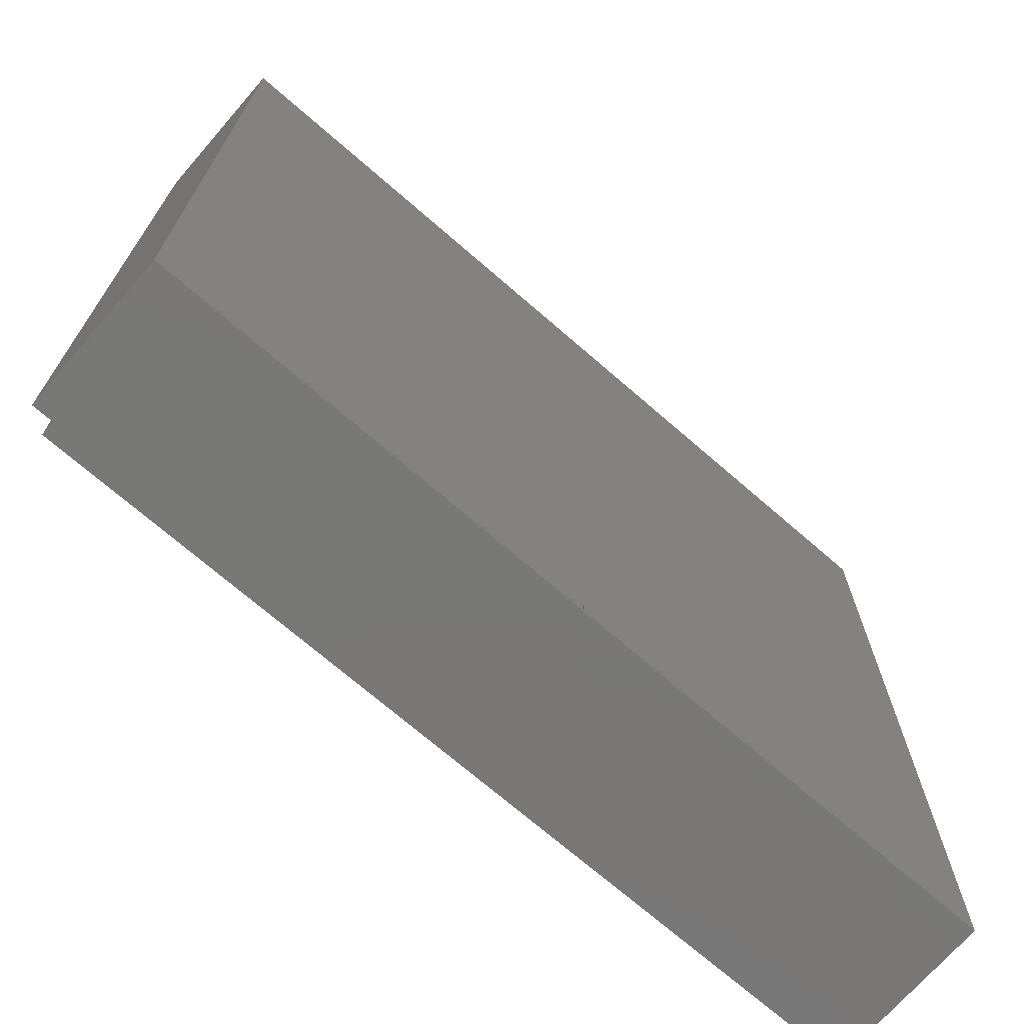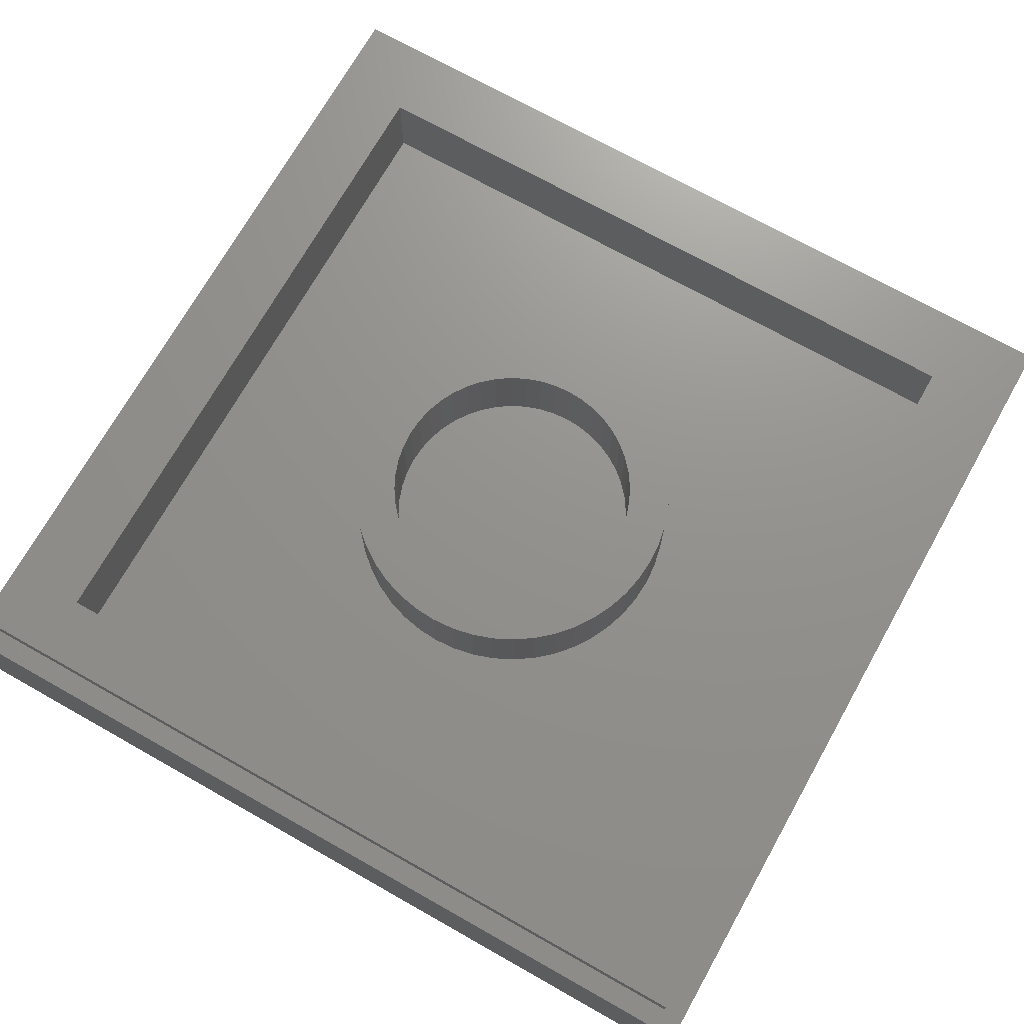
<metadata>
{"format":"stl","ext":"stl","renderer":"f3d","projection":"perspective","resolution":1024,"background":"white","views":[{"elev":-71.1,"azim":-41.0,"up":"+Z"},{"elev":71.7,"azim":-60.6,"up":"+Y"}]}
</metadata>
<code>
# stl→obj: 386 verts, 760 faces
v -8 2.8 8
v -8 0 8
v 8 0 8
v 8 2.8 8
v -8 2.8 -8
v -8 0 -8
v 8 2.8 -8
v 8 0 -8
v -7.6 3.2 7.6
v -7.6 2.8 7.6
v 7.6 2.8 7.6
v 7.6 3.2 7.6
v -7.6 3.2 -7.6
v -7.6 2.8 -7.6
v 7.6 3.2 -7.6
v 7.6 2.8 -7.6
v -6.4 3.2 6.4
v 6.4 1.6 6.4
v -6.4 1.6 6.4
v 6.4 3.2 6.4
v -6.4 3.2 -6.4
v -6.4 1.6 -6.4
v 6.4 3.2 -6.4
v 6.4 1.6 -6.4
v 2.379 3.2 0.3132
v 2.4 3.2 0
v 2.4 1.6 0
v 2.379 1.6 0.3132
v 2.318 3.2 0.6211
v 2.318 1.6 0.6211
v 2.217 3.2 0.9185
v 2.217 1.6 0.9185
v 2.078 3.2 1.2
v 2.078 1.6 1.2
v 1.904 3.2 1.461
v 1.904 1.6 1.461
v 1.697 3.2 1.697
v 1.697 1.6 1.697
v 1.461 3.2 1.904
v 1.461 1.6 1.904
v 1.2 3.2 2.078
v 1.2 1.6 2.078
v 0.9185 3.2 2.217
v 0.9185 1.6 2.217
v 0.6211 3.2 2.318
v 0.6211 1.6 2.318
v 0.3132 3.2 2.379
v 0.3132 1.6 2.379
v 0 3.2 2.4
v 0 1.6 2.4
v -0.3132 3.2 2.379
v -0.3132 1.6 2.379
v -0.6211 3.2 2.318
v -0.6211 1.6 2.318
v -0.9185 3.2 2.217
v -0.9185 1.6 2.217
v -1.2 3.2 2.078
v -1.2 1.6 2.078
v -1.461 3.2 1.904
v -1.461 1.6 1.904
v -1.697 3.2 1.697
v -1.697 1.6 1.697
v -1.904 3.2 1.461
v -1.904 1.6 1.461
v -2.078 3.2 1.2
v -2.078 1.6 1.2
v -2.217 3.2 0.9185
v -2.217 1.6 0.9185
v -2.318 3.2 0.6211
v -2.318 1.6 0.6211
v -2.379 3.2 0.3132
v -2.379 1.6 0.3132
v -2.4 3.2 0
v -2.4 1.6 0
v -2.379 3.2 -0.3132
v -2.379 1.6 -0.3132
v -2.318 3.2 -0.6211
v -2.318 1.6 -0.6211
v -2.217 3.2 -0.9185
v -2.217 1.6 -0.9185
v -2.078 3.2 -1.2
v -2.078 1.6 -1.2
v -1.904 3.2 -1.461
v -1.904 1.6 -1.461
v -1.697 3.2 -1.697
v -1.697 1.6 -1.697
v -1.461 3.2 -1.904
v -1.461 1.6 -1.904
v -1.2 3.2 -2.078
v -1.2 1.6 -2.078
v -0.9185 3.2 -2.217
v -0.9185 1.6 -2.217
v -0.6211 3.2 -2.318
v -0.6211 1.6 -2.318
v -0.3132 3.2 -2.379
v -0.3132 1.6 -2.379
v 0 3.2 -2.4
v 0 1.6 -2.4
v 0.3132 3.2 -2.379
v 0.3132 1.6 -2.379
v 0.6211 3.2 -2.318
v 0.6211 1.6 -2.318
v 0.9185 3.2 -2.217
v 0.9185 1.6 -2.217
v 1.2 3.2 -2.078
v 1.2 1.6 -2.078
v 1.461 3.2 -1.904
v 1.461 1.6 -1.904
v 1.697 3.2 -1.697
v 1.697 1.6 -1.697
v 1.904 3.2 -1.461
v 1.904 1.6 -1.461
v 2.078 3.2 -1.2
v 2.078 1.6 -1.2
v 2.217 3.2 -0.9185
v 2.217 1.6 -0.9185
v 2.318 3.2 -0.6211
v 2.318 1.6 -0.6211
v 2.379 3.2 -0.3132
v 2.379 1.6 -0.3132
v 3.172 3.2 0.4176
v 3.2 1.6 0
v 3.2 3.2 0
v 3.172 1.6 0.4176
v 3.091 3.2 0.8282
v 3.091 1.6 0.8282
v 2.957 3.2 1.225
v 2.957 1.6 1.225
v 2.771 3.2 1.6
v 2.771 1.6 1.6
v 2.539 3.2 1.948
v 2.539 1.6 1.948
v 2.263 3.2 2.263
v 2.263 1.6 2.263
v 1.948 3.2 2.539
v 1.948 1.6 2.539
v 1.6 3.2 2.771
v 1.6 1.6 2.771
v 1.225 3.2 2.957
v 1.225 1.6 2.957
v 0.8282 3.2 3.091
v 0.8282 1.6 3.091
v 0.4176 3.2 3.172
v 0.4176 1.6 3.172
v 0 3.2 3.2
v 0 1.6 3.2
v -0.4176 3.2 3.172
v -0.4176 1.6 3.172
v -0.8282 3.2 3.091
v -0.8282 1.6 3.091
v -1.225 3.2 2.957
v -1.225 1.6 2.957
v -1.6 3.2 2.771
v -1.6 1.6 2.771
v -1.948 3.2 2.539
v -1.948 1.6 2.539
v -2.263 3.2 2.263
v -2.263 1.6 2.263
v -2.539 3.2 1.948
v -2.539 1.6 1.948
v -2.771 3.2 1.6
v -2.771 1.6 1.6
v -2.957 3.2 1.225
v -2.957 1.6 1.225
v -3.091 3.2 0.8282
v -3.091 1.6 0.8282
v -3.172 3.2 0.4176
v -3.172 1.6 0.4176
v -3.2 3.2 0
v -3.2 1.6 0
v -3.172 3.2 -0.4176
v -3.172 1.6 -0.4176
v -3.091 3.2 -0.8282
v -3.091 1.6 -0.8282
v -2.957 3.2 -1.225
v -2.957 1.6 -1.225
v -2.771 3.2 -1.6
v -2.771 1.6 -1.6
v -2.539 3.2 -1.948
v -2.539 1.6 -1.948
v -2.263 3.2 -2.263
v -2.263 1.6 -2.263
v -1.948 3.2 -2.539
v -1.948 1.6 -2.539
v -1.6 3.2 -2.771
v -1.6 1.6 -2.771
v -1.225 3.2 -2.957
v -1.225 1.6 -2.957
v -0.8282 3.2 -3.091
v -0.8282 1.6 -3.091
v -0.4176 3.2 -3.172
v -0.4176 1.6 -3.172
v 0 3.2 -3.2
v 0 1.6 -3.2
v 0.4176 3.2 -3.172
v 0.4176 1.6 -3.172
v 0.8282 3.2 -3.091
v 0.8282 1.6 -3.091
v 1.225 3.2 -2.957
v 1.225 1.6 -2.957
v 1.6 3.2 -2.771
v 1.6 1.6 -2.771
v 1.948 3.2 -2.539
v 1.948 1.6 -2.539
v 2.263 3.2 -2.263
v 2.263 1.6 -2.263
v 2.539 3.2 -1.948
v 2.539 1.6 -1.948
v 2.771 3.2 -1.6
v 2.771 1.6 -1.6
v 2.957 3.2 -1.225
v 2.957 1.6 -1.225
v 3.091 3.2 -0.8282
v 3.091 1.6 -0.8282
v 3.172 3.2 -0.4176
v 3.172 1.6 -0.4176
v 0 1.6 0
v 3.2 1.6 3.2
v -3.2 1.6 3.2
v -3.2 1.6 -3.2
v 3.2 1.6 -3.2
v 2.9 0 7.8
v 2.45 0 7.8
v 1.2 0 6.5
v 1.4 0 6.2
v 0 0 6.2
v 0 0 6.5
v 7.8 0 -4.1
v 5.4 0 -5.4
v 5.4 0 -7.1
v 7.8 0 -7.1
v 3.9 0 -1.4
v 4.8 0 -2.05
v 7.8 0 -0.3
v 7.8 0 0.7
v 3.9 0 -7.1
v 4.8 0 -7.1
v 1.4 0 -5.2
v 2.6 0 -7.1
v 3.3 0 -7.1
v 3.3 0 -5.9
v 0 0 -5.7
v 0 0 -7.1
v 1.9 0 -7.1
v 1 0 -5.7
v 0 0 2.72
v 0 0 1.72
v 0.8744 0 1.668
v 0.8876 0 2.66
v 1.76 0 2.481
v 1.734 0 1.516
v 2.602 0 2.187
v 2.564 0 1.264
v 3.4 0 1.782
v 3.35 0 0.916
v 4.14 0 1.274
v 4.079 0 0.4804
v 4.808 0 0.6696
v 4.892 0 -0.224
v 5.38 0 0.0324
v 0 0 -4
v 0 0 -5.2
v 0.85 0 -5.2
v 1 0 -4
v 1.5 0 -3.5
v 1.3 0 -4.6
v 3.3 0 -4.2
v 3.3 0 -5.3
v 1 0 -2.5
v 0 0 -2.5
v 0 0 -3.7
v 0.9 0 -3.7
v 1.4 0 -3.2
v 1.5 0 -2
v 3.3 0 -2.7
v 3.3 0 -3.9
v 0 0 -2.2
v 0.9 0 -2.2
v 1 0 -1
v 0 0 -1
v 1.4 0 -1.7
v 1.5 0 -0.5
v 3.3 0 -1.2
v 3.3 0 -2.4
v 0 0 1.12
v 0 0 -0.7
v 0.9 0 -0.7
v 0.7832 0 1.074
v 1.4 0 -0.2
v 1.553 0 0.936
v 2.296 0 0.7092
v 3 0 0.3964
v 3.653 0 0.0044
v 3.6 0 -0.9
v 4.329 0 -0.518
v 7.8 0 1.3
v 6.027 0 0.3712
v 3.75 0 2.302
v 4.566 0 1.75
v 5.303 0 1.094
v 2.87 0 2.742
v 1.941 0 3.061
v 0.9788 0 3.255
v 0 0 3.32
v 5.4 0 -2.3
v 7.8 0 -0.9
v 5.4 0 -4.8
v 7.8 0 -3.5
v 7.8 0 -7.7
v 0 0 -7.7
v 0 0 8
v 0.004 0 -8.008
v -2.9 0 7.8
v -1.2 0 6.5
v -2.45 0 7.8
v -1.4 0 6.2
v -7.8 0 -4.1
v -5.4 0 -7.1
v -5.4 0 -5.4
v -7.8 0 -7.1
v -3.9 0 -1.4
v -7.8 0 -0.3
v -4.8 0 -2.05
v -7.8 0 0.7
v -4.8 0 -7.1
v -3.9 0 -7.1
v -1.4 0 -5.2
v -3.3 0 -7.1
v -2.6 0 -7.1
v -3.3 0 -5.9
v -1.9 0 -7.1
v -1 0 -5.7
v -0.8744 0 1.668
v -0.8876 0 2.66
v -1.76 0 2.481
v -1.734 0 1.516
v -2.602 0 2.187
v -2.564 0 1.264
v -3.4 0 1.782
v -3.35 0 0.916
v -4.14 0 1.274
v -4.079 0 0.4804
v -4.808 0 0.6696
v -4.892 0 -0.224
v -5.38 0 0.0324
v -0.85 0 -5.2
v -1 0 -4
v -1.5 0 -3.5
v -1.3 0 -4.6
v -3.3 0 -4.2
v -3.3 0 -5.3
v -1 0 -2.5
v -0.9 0 -3.7
v -1.4 0 -3.2
v -1.5 0 -2
v -3.3 0 -2.7
v -3.3 0 -3.9
v -1 0 -1
v -0.9 0 -2.2
v -1.4 0 -1.7
v -1.5 0 -0.5
v -3.3 0 -1.2
v -3.3 0 -2.4
v -0.9 0 -0.7
v -0.7832 0 1.074
v -1.4 0 -0.2
v -1.553 0 0.936
v -2.296 0 0.7092
v -3 0 0.3964
v -3.653 0 0.0044
v -3.6 0 -0.9
v -4.329 0 -0.518
v -6.027 0 0.3712
v -7.8 0 1.3
v -3.75 0 2.302
v -4.566 0 1.75
v -5.303 0 1.094
v -2.87 0 2.742
v -1.941 0 3.061
v -0.9788 0 3.255
v -5.4 0 -2.3
v -7.8 0 -0.9
v -5.4 0 -4.8
v -7.8 0 -3.5
v -7.8 0 -7.7
v -0.004 0 -8.008
f 1 2 3
f 3 4 1
f 5 6 2
f 2 1 5
f 7 8 6
f 6 5 7
f 4 3 8
f 8 7 4
f 9 10 11
f 11 12 9
f 13 14 10
f 10 9 13
f 15 16 14
f 14 13 15
f 12 11 16
f 16 15 12
f 17 18 19
f 18 17 20
f 21 19 22
f 19 21 17
f 23 22 24
f 22 23 21
f 20 24 18
f 24 20 23
f 25 26 27
f 27 28 25
f 29 25 28
f 28 30 29
f 31 29 30
f 30 32 31
f 33 31 32
f 32 34 33
f 35 33 34
f 34 36 35
f 37 35 36
f 36 38 37
f 39 37 38
f 38 40 39
f 41 39 40
f 40 42 41
f 43 41 42
f 42 44 43
f 45 43 44
f 44 46 45
f 47 45 46
f 46 48 47
f 49 47 48
f 48 50 49
f 51 49 50
f 50 52 51
f 53 51 52
f 52 54 53
f 55 53 54
f 54 56 55
f 57 55 56
f 56 58 57
f 59 57 58
f 58 60 59
f 61 59 60
f 60 62 61
f 63 61 62
f 62 64 63
f 65 63 64
f 64 66 65
f 67 65 66
f 66 68 67
f 69 67 68
f 68 70 69
f 71 69 70
f 70 72 71
f 73 71 72
f 72 74 73
f 75 73 74
f 74 76 75
f 77 75 76
f 76 78 77
f 79 77 78
f 78 80 79
f 81 79 80
f 80 82 81
f 83 81 82
f 82 84 83
f 85 83 84
f 84 86 85
f 87 85 86
f 86 88 87
f 89 87 88
f 88 90 89
f 91 89 90
f 90 92 91
f 93 91 92
f 92 94 93
f 95 93 94
f 94 96 95
f 97 95 96
f 96 98 97
f 99 97 98
f 98 100 99
f 101 99 100
f 100 102 101
f 103 101 102
f 102 104 103
f 105 103 104
f 104 106 105
f 107 105 106
f 106 108 107
f 109 107 108
f 108 110 109
f 111 109 110
f 110 112 111
f 113 111 112
f 112 114 113
f 115 113 114
f 114 116 115
f 117 115 116
f 116 118 117
f 119 117 118
f 118 120 119
f 26 119 120
f 120 27 26
f 121 122 123
f 122 121 124
f 125 124 121
f 124 125 126
f 127 126 125
f 126 127 128
f 129 128 127
f 128 129 130
f 131 130 129
f 130 131 132
f 133 132 131
f 132 133 134
f 135 134 133
f 134 135 136
f 137 136 135
f 136 137 138
f 139 138 137
f 138 139 140
f 141 140 139
f 140 141 142
f 143 142 141
f 142 143 144
f 145 144 143
f 144 145 146
f 147 146 145
f 146 147 148
f 149 148 147
f 148 149 150
f 151 150 149
f 150 151 152
f 153 152 151
f 152 153 154
f 155 154 153
f 154 155 156
f 157 156 155
f 156 157 158
f 159 158 157
f 158 159 160
f 161 160 159
f 160 161 162
f 163 162 161
f 162 163 164
f 165 164 163
f 164 165 166
f 167 166 165
f 166 167 168
f 169 168 167
f 168 169 170
f 171 170 169
f 170 171 172
f 173 172 171
f 172 173 174
f 175 174 173
f 174 175 176
f 177 176 175
f 176 177 178
f 179 178 177
f 178 179 180
f 181 180 179
f 180 181 182
f 183 182 181
f 182 183 184
f 185 184 183
f 184 185 186
f 187 186 185
f 186 187 188
f 189 188 187
f 188 189 190
f 191 190 189
f 190 191 192
f 193 192 191
f 192 193 194
f 195 194 193
f 194 195 196
f 197 196 195
f 196 197 198
f 199 198 197
f 198 199 200
f 201 200 199
f 200 201 202
f 203 202 201
f 202 203 204
f 205 204 203
f 204 205 206
f 207 206 205
f 206 207 208
f 209 208 207
f 208 209 210
f 211 210 209
f 210 211 212
f 213 212 211
f 212 213 214
f 215 214 213
f 214 215 216
f 123 216 215
f 216 123 122
f 123 25 121
f 25 123 26
f 121 29 125
f 29 121 25
f 125 31 127
f 31 125 29
f 127 33 129
f 33 127 31
f 129 35 131
f 35 129 33
f 131 37 133
f 37 131 35
f 133 39 135
f 39 133 37
f 135 41 137
f 41 135 39
f 137 43 139
f 43 137 41
f 139 45 141
f 45 139 43
f 141 47 143
f 47 141 45
f 143 49 145
f 49 143 47
f 145 51 147
f 51 145 49
f 147 53 149
f 53 147 51
f 149 55 151
f 55 149 53
f 151 57 153
f 57 151 55
f 153 59 155
f 59 153 57
f 155 61 157
f 61 155 59
f 157 63 159
f 63 157 61
f 159 65 161
f 65 159 63
f 161 67 163
f 67 161 65
f 163 69 165
f 69 163 67
f 165 71 167
f 71 165 69
f 167 73 169
f 73 167 71
f 169 75 171
f 75 169 73
f 171 77 173
f 77 171 75
f 173 79 175
f 79 173 77
f 175 81 177
f 81 175 79
f 177 83 179
f 83 177 81
f 179 85 181
f 85 179 83
f 181 87 183
f 87 181 85
f 183 89 185
f 89 183 87
f 185 91 187
f 91 185 89
f 187 93 189
f 93 187 91
f 189 95 191
f 95 189 93
f 191 97 193
f 97 191 95
f 193 99 195
f 99 193 97
f 195 101 197
f 101 195 99
f 197 103 199
f 103 197 101
f 199 105 201
f 105 199 103
f 201 107 203
f 107 201 105
f 203 109 205
f 109 203 107
f 205 111 207
f 111 205 109
f 207 113 209
f 113 207 111
f 209 115 211
f 115 209 113
f 211 117 213
f 117 211 115
f 213 119 215
f 119 213 117
f 215 26 123
f 26 215 119
f 217 28 27
f 217 30 28
f 217 32 30
f 217 34 32
f 217 36 34
f 217 38 36
f 217 40 38
f 217 42 40
f 217 44 42
f 217 46 44
f 217 48 46
f 217 50 48
f 217 52 50
f 217 54 52
f 217 56 54
f 217 58 56
f 217 60 58
f 217 62 60
f 217 64 62
f 217 66 64
f 217 68 66
f 217 70 68
f 217 72 70
f 217 74 72
f 217 76 74
f 217 78 76
f 217 80 78
f 217 82 80
f 217 84 82
f 217 86 84
f 217 88 86
f 217 90 88
f 217 92 90
f 217 94 92
f 217 96 94
f 217 98 96
f 217 100 98
f 217 102 100
f 217 104 102
f 217 106 104
f 217 108 106
f 217 110 108
f 217 112 110
f 217 114 112
f 217 116 114
f 217 118 116
f 217 120 118
f 217 27 120
f 124 218 122
f 126 218 124
f 128 218 126
f 130 218 128
f 132 218 130
f 134 218 132
f 136 218 134
f 138 218 136
f 140 218 138
f 142 218 140
f 144 218 142
f 146 218 144
f 148 219 146
f 150 219 148
f 152 219 150
f 154 219 152
f 156 219 154
f 158 219 156
f 160 219 158
f 162 219 160
f 164 219 162
f 166 219 164
f 168 219 166
f 170 219 168
f 172 220 170
f 174 220 172
f 176 220 174
f 178 220 176
f 180 220 178
f 182 220 180
f 184 220 182
f 186 220 184
f 188 220 186
f 190 220 188
f 192 220 190
f 194 220 192
f 196 221 194
f 198 221 196
f 200 221 198
f 202 221 200
f 204 221 202
f 206 221 204
f 208 221 206
f 210 221 208
f 212 221 210
f 214 221 212
f 216 221 214
f 122 221 216
f 14 16 7
f 7 5 14
f 7 16 11
f 11 4 7
f 4 11 10
f 10 1 4
f 1 10 14
f 14 5 1
f 21 23 15
f 15 13 21
f 15 23 20
f 20 12 15
f 12 20 17
f 17 9 12
f 9 17 21
f 21 13 9
f 220 221 24
f 24 22 220
f 24 221 218
f 218 18 24
f 18 218 219
f 219 19 18
f 19 219 220
f 220 22 19
f 222 223 224
f 224 225 222
f 226 225 224
f 224 227 226
f 228 229 230
f 230 231 228
f 232 233 234
f 234 235 232
f 232 236 237
f 237 233 232
f 238 239 240
f 240 241 238
f 242 243 244
f 244 245 242
f 246 247 248
f 248 249 246
f 250 249 248
f 248 251 250
f 252 250 251
f 251 253 252
f 254 252 253
f 253 255 254
f 256 254 255
f 255 257 256
f 258 256 257
f 257 259 258
f 260 258 259
f 261 262 263
f 263 264 261
f 265 264 263
f 263 266 265
f 267 265 266
f 266 268 267
f 269 270 271
f 271 272 269
f 269 272 273
f 273 274 269
f 275 274 273
f 273 276 275
f 277 278 279
f 279 280 277
f 279 278 281
f 281 282 279
f 283 282 281
f 281 284 283
f 285 286 287
f 287 288 285
f 288 287 289
f 289 290 288
f 290 289 291
f 291 289 292
f 292 289 293
f 294 295 293
f 293 289 294
f 235 296 297
f 235 297 260
f 235 260 259
f 259 232 235
f 232 259 295
f 232 295 294
f 255 292 293
f 293 257 255
f 259 257 293
f 293 295 259
f 298 254 256
f 256 299 298
f 300 299 256
f 256 258 300
f 297 300 258
f 258 260 297
f 252 254 298
f 298 301 252
f 252 301 302
f 302 250 252
f 250 302 303
f 303 249 250
f 249 303 304
f 304 246 249
f 291 292 255
f 255 253 291
f 291 253 251
f 251 290 291
f 290 251 248
f 248 288 290
f 288 248 247
f 247 285 288
f 305 306 234
f 234 233 305
f 305 233 307
f 229 307 233
f 233 237 229
f 230 229 237
f 229 228 308
f 308 307 229
f 309 231 230
f 309 230 237
f 309 237 236
f 309 236 240
f 240 310 309
f 240 239 310
f 310 239 244
f 310 244 243
f 262 242 245
f 245 263 262
f 266 263 245
f 245 238 266
f 245 244 239
f 239 238 245
f 268 266 238
f 238 241 268
f 271 261 264
f 264 272 271
f 264 265 273
f 273 272 264
f 273 265 267
f 267 276 273
f 277 270 269
f 269 278 277
f 278 269 274
f 274 281 278
f 281 274 275
f 275 284 281
f 286 280 279
f 279 287 286
f 279 282 289
f 289 287 279
f 289 282 283
f 283 294 289
f 232 294 283
f 283 284 232
f 232 284 275
f 232 275 276
f 232 276 267
f 267 236 232
f 236 267 268
f 236 268 241
f 236 241 240
f 311 227 224
f 224 223 311
f 311 223 222
f 222 3 311
f 3 222 225
f 225 296 3
f 3 296 235
f 3 235 234
f 3 234 306
f 3 306 308
f 308 8 3
f 8 308 228
f 8 228 231
f 8 231 309
f 310 312 8
f 8 309 310
f 306 305 307
f 307 308 306
f 226 304 303
f 303 225 226
f 225 303 302
f 302 301 225
f 301 298 225
f 225 298 296
f 296 298 299
f 296 299 300
f 296 300 297
f 313 314 315
f 314 313 316
f 226 314 316
f 314 226 227
f 317 318 319
f 318 317 320
f 321 322 323
f 322 321 324
f 321 325 326
f 325 321 323
f 327 328 329
f 328 327 330
f 242 331 243
f 331 242 332
f 246 333 247
f 333 246 334
f 335 333 334
f 333 335 336
f 337 336 335
f 336 337 338
f 339 338 337
f 338 339 340
f 341 340 339
f 340 341 342
f 343 342 341
f 342 343 344
f 345 344 343
f 261 346 262
f 346 261 347
f 348 346 347
f 346 348 349
f 350 349 348
f 349 350 351
f 352 271 270
f 271 352 353
f 352 354 353
f 354 352 355
f 356 354 355
f 354 356 357
f 277 358 359
f 358 277 280
f 358 360 359
f 360 358 361
f 362 360 361
f 360 362 363
f 285 364 286
f 364 285 365
f 365 366 364
f 366 365 367
f 367 368 366
f 368 369 366
f 369 370 366
f 371 370 372
f 370 371 366
f 324 373 374
f 324 345 373
f 324 344 345
f 344 324 321
f 321 372 344
f 321 371 372
f 340 370 369
f 370 340 342
f 344 370 342
f 370 344 372
f 375 341 339
f 341 375 376
f 377 341 376
f 341 377 343
f 373 343 377
f 343 373 345
f 337 375 339
f 375 337 378
f 337 379 378
f 379 337 335
f 335 380 379
f 380 335 334
f 334 304 380
f 304 334 246
f 368 340 369
f 340 368 338
f 368 336 338
f 336 368 367
f 367 333 336
f 333 367 365
f 365 247 333
f 247 365 285
f 381 322 382
f 322 381 323
f 381 383 323
f 319 323 383
f 323 319 325
f 318 325 319
f 319 384 317
f 384 319 383
f 385 318 320
f 385 325 318
f 385 326 325
f 385 328 326
f 328 385 310
f 328 310 329
f 310 331 329
f 310 243 331
f 262 332 242
f 332 262 346
f 349 332 346
f 332 349 327
f 332 329 331
f 329 332 327
f 351 327 349
f 327 351 330
f 271 347 261
f 347 271 353
f 347 354 348
f 354 347 353
f 354 350 348
f 350 354 357
f 277 352 270
f 352 277 359
f 359 355 352
f 355 359 360
f 360 356 355
f 356 360 363
f 286 358 280
f 358 286 364
f 358 366 361
f 366 358 364
f 366 362 361
f 362 366 371
f 321 362 371
f 362 321 363
f 321 356 363
f 321 357 356
f 321 350 357
f 350 321 326
f 326 351 350
f 326 330 351
f 326 328 330
f 311 314 227
f 314 311 315
f 311 313 315
f 313 311 2
f 2 316 313
f 316 2 374
f 2 324 374
f 2 322 324
f 2 382 322
f 2 384 382
f 384 2 6
f 6 317 384
f 6 320 317
f 6 385 320
f 310 6 386
f 6 310 385
f 382 383 381
f 383 382 384
f 226 380 304
f 380 226 316
f 316 379 380
f 379 316 378
f 378 316 375
f 316 374 375
f 374 376 375
f 374 377 376
f 374 373 377

</code>
